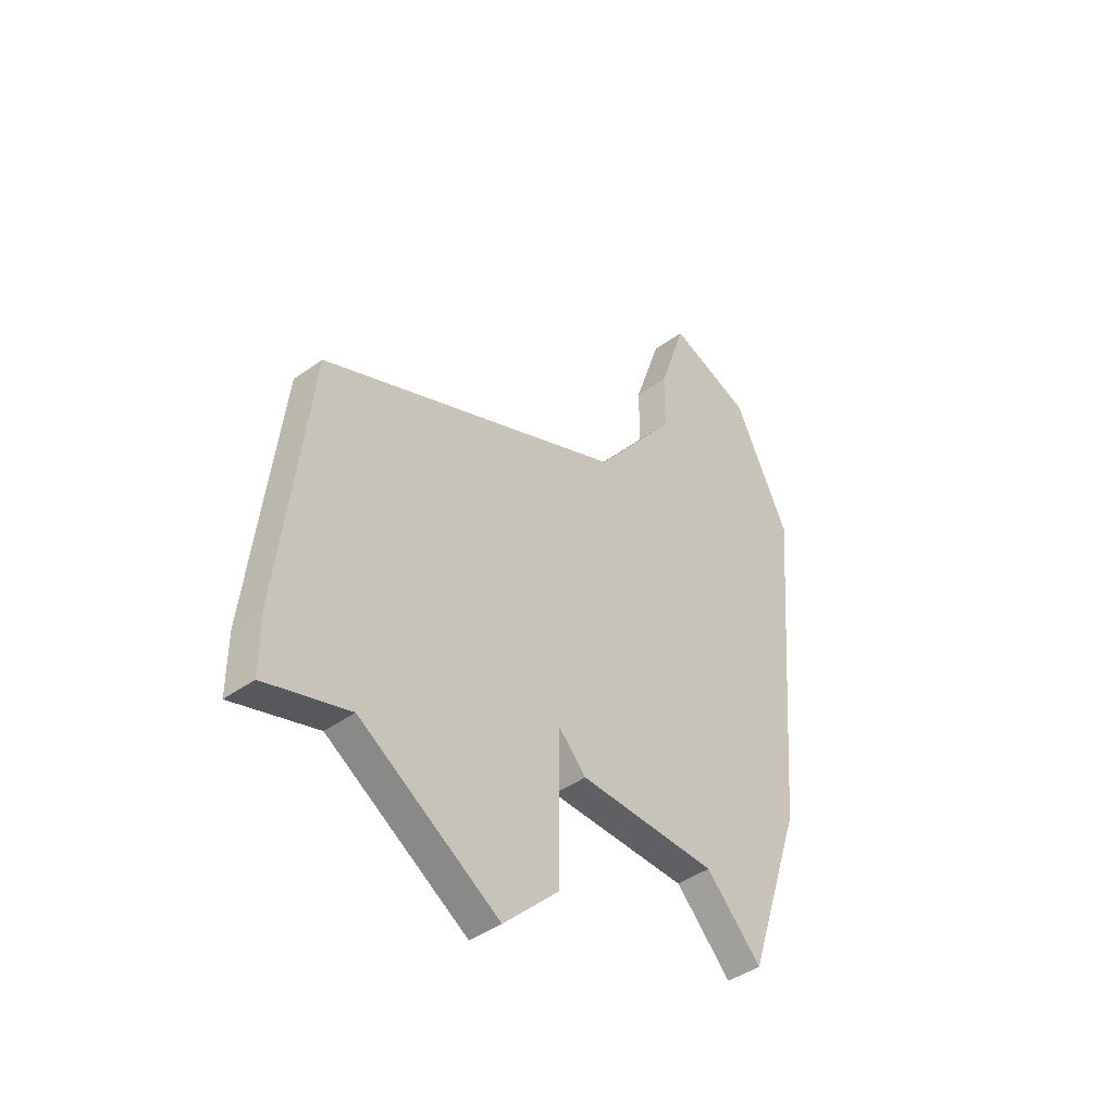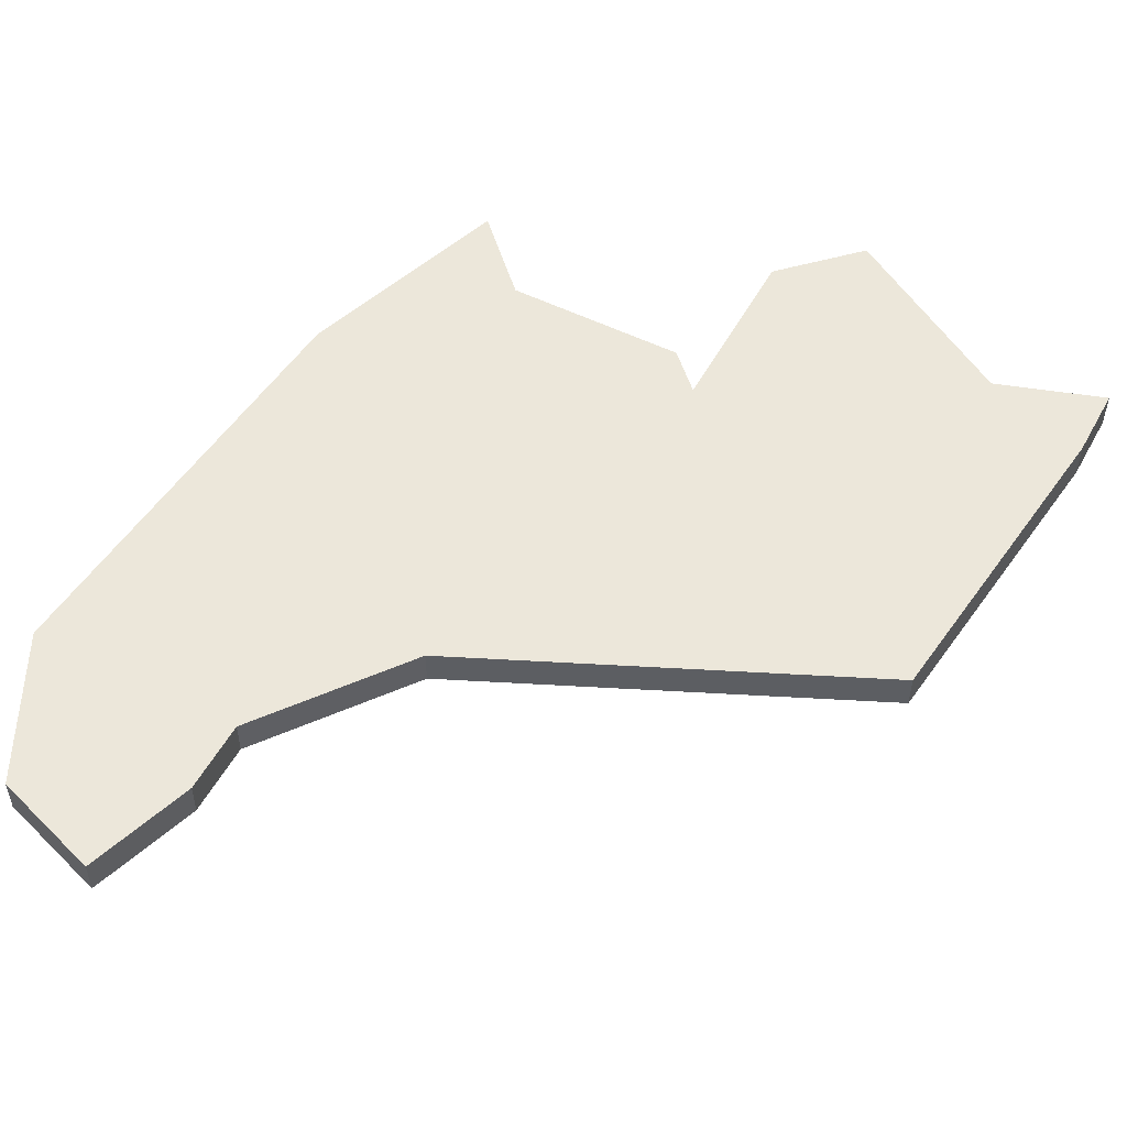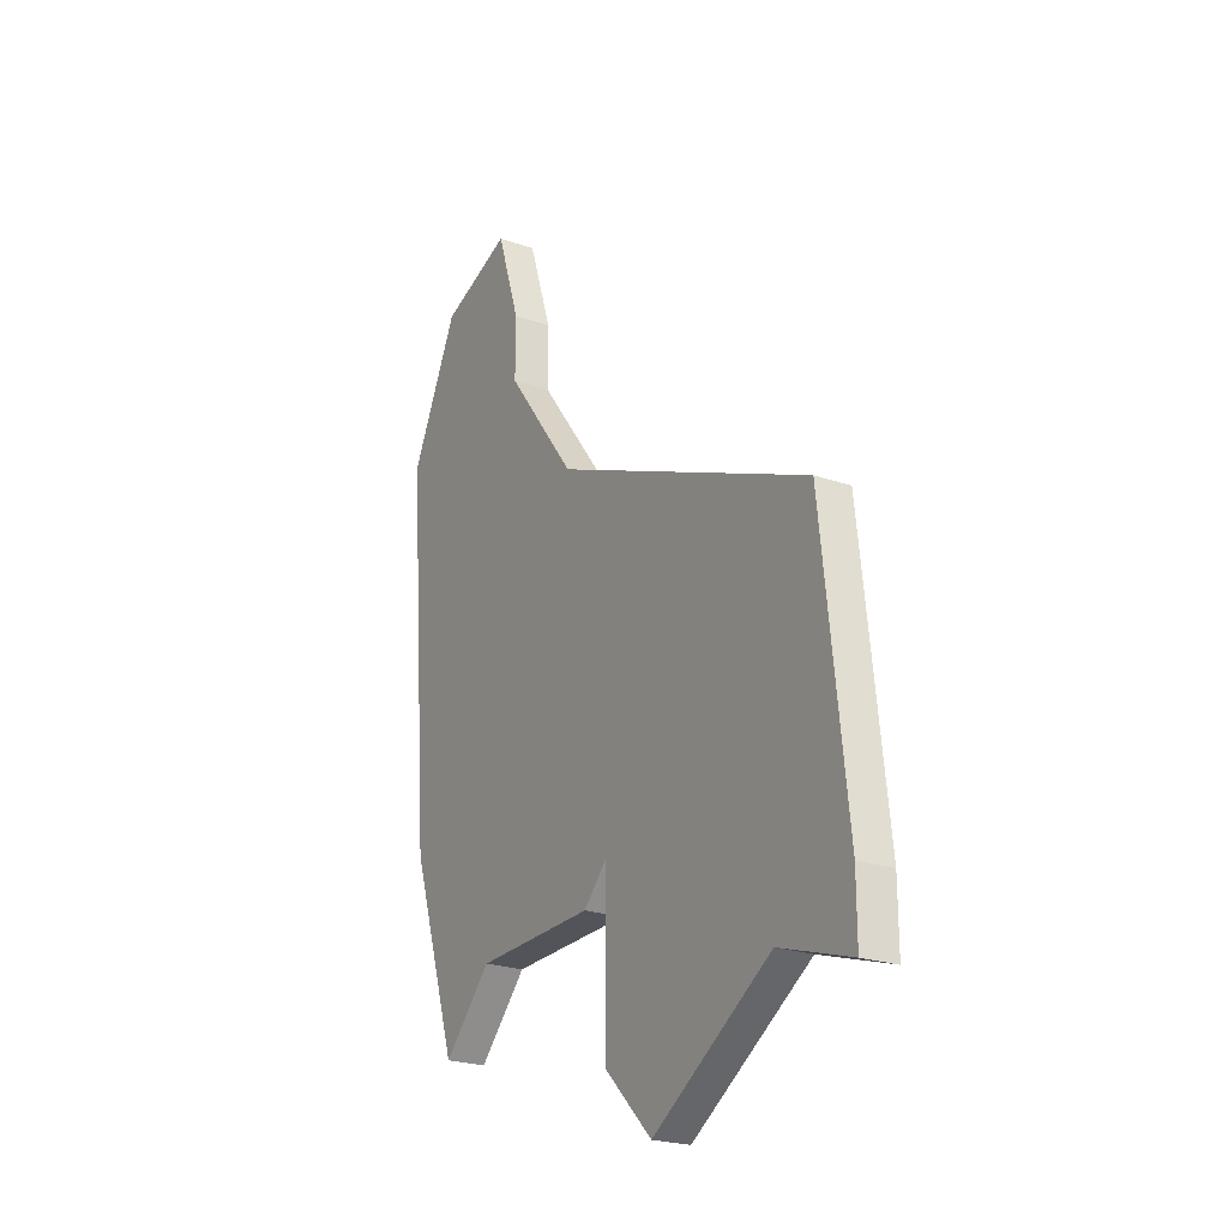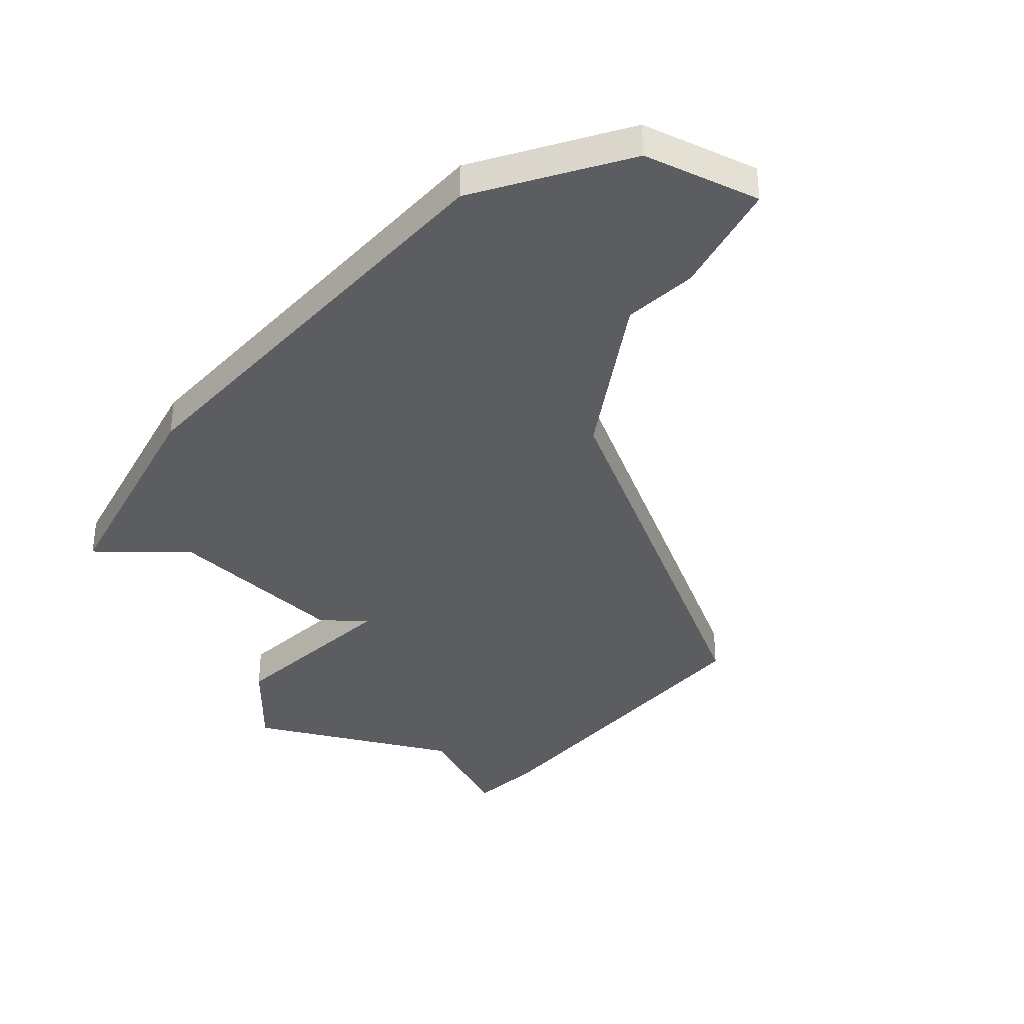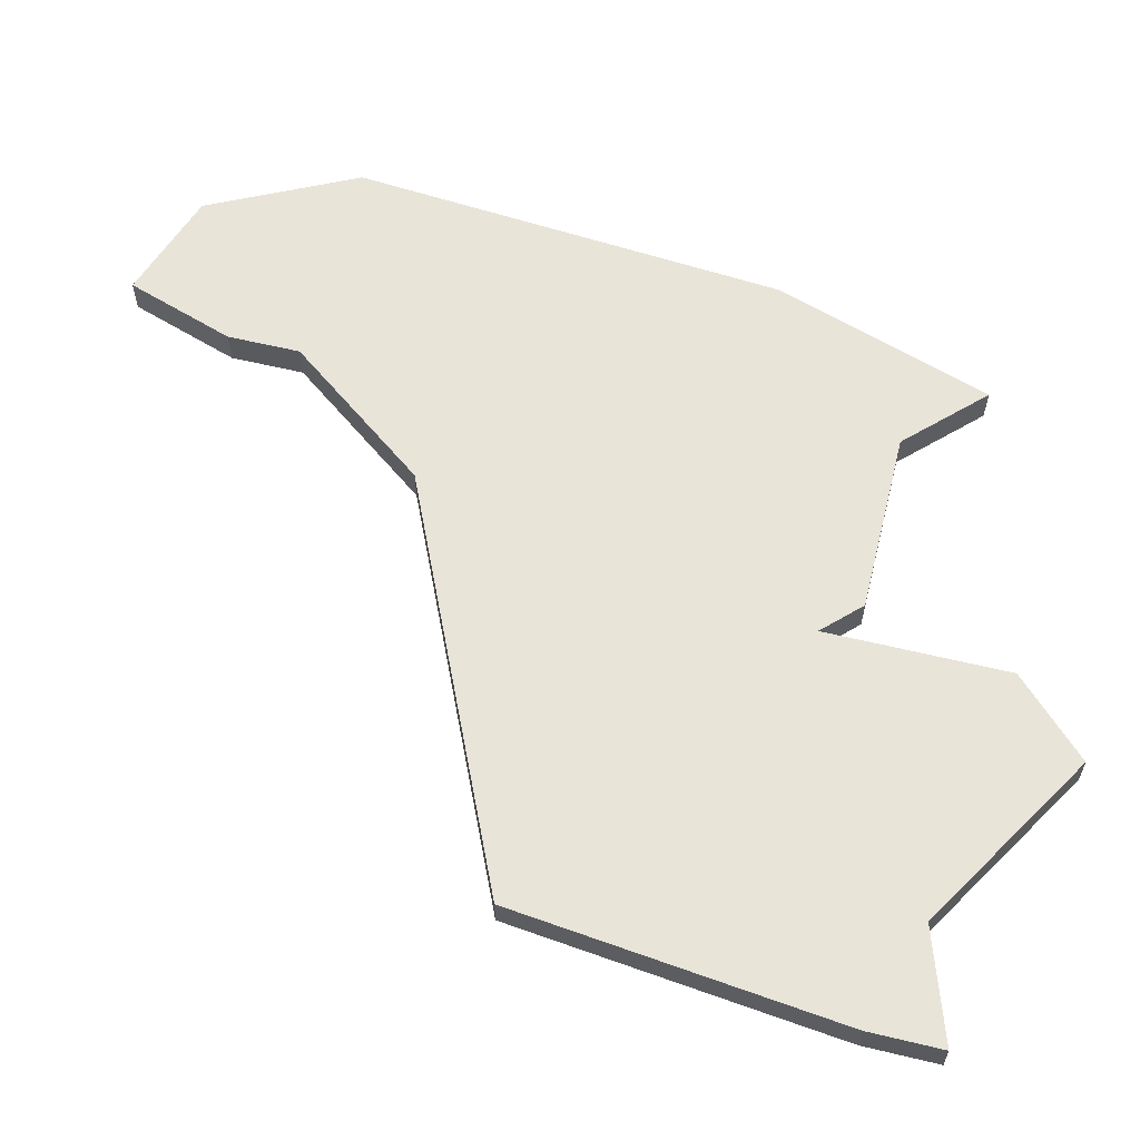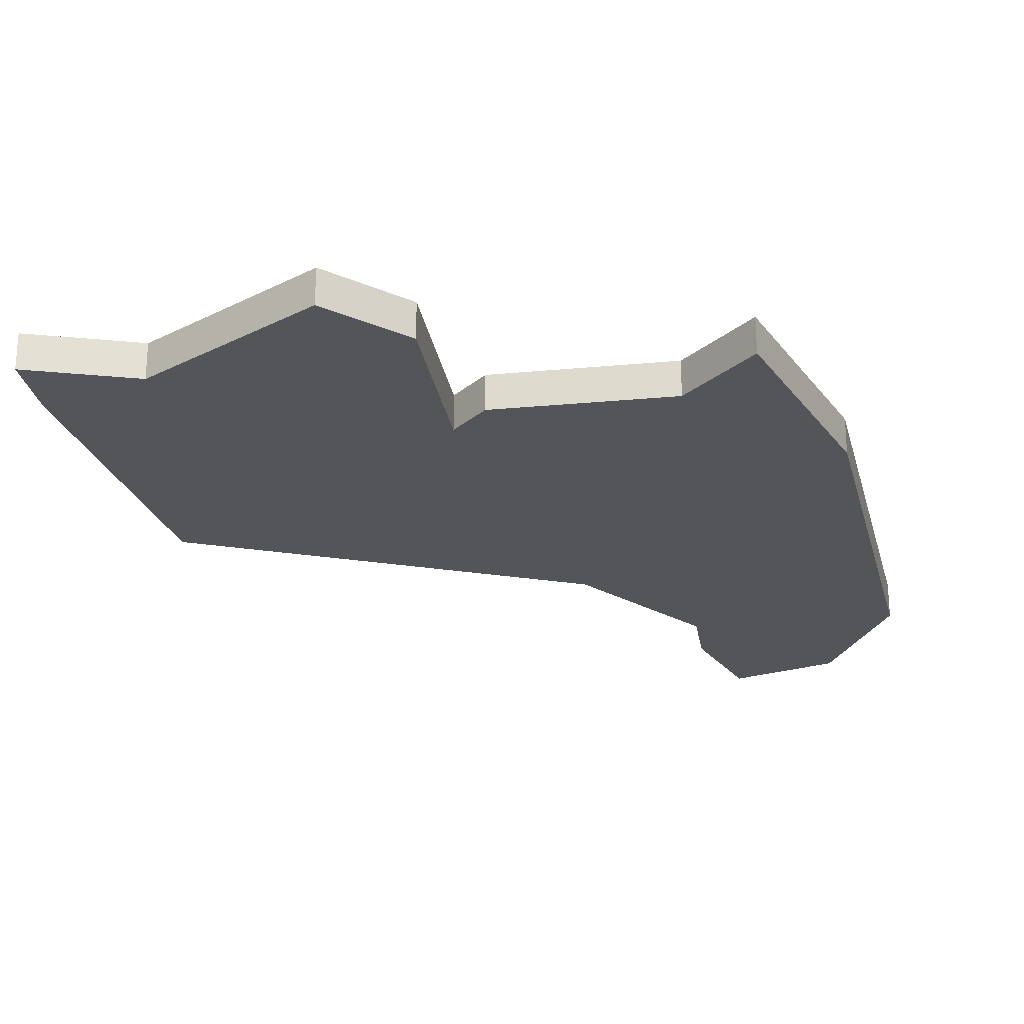
<metadata>
{"format":"obj","ext":"obj","renderer":"f3d","projection":"perspective","resolution":1024,"background":"white","views":[{"elev":-43.5,"azim":-49.7,"up":"+Y"},{"elev":52.5,"azim":-152.0,"up":"+Z"},{"elev":-23.9,"azim":-119.8,"up":"+Y"},{"elev":-35.7,"azim":134.2,"up":"+Z"},{"elev":60.3,"azim":-76.2,"up":"+Z"},{"elev":-24.0,"azim":9.0,"up":"+Z"}]}
</metadata>
<code>
v 2948 -739 0
v 2948 -739 1
v 2956 -719 0
v 2956 -719 1
v 2947 -738 0
v 2947 -738 1
v 2947 -743 0
v 2947 -743 1
v 2955 -741 0
v 2955 -741 1
v 2938 -732 0
v 2938 -732 1
v 2937 -741 0
v 2937 -741 1
v 2937 -743 0
v 2937 -743 1
v 2945 -745 0
v 2945 -745 1
v 2953 -739 0
v 2953 -739 1
v 2953 -718 0
v 2953 -718 1
v 2952 -721 0
v 2952 -721 1
v 2952 -723 0
v 2952 -723 1
v 2958 -723 0
v 2958 -723 1
v 2949 -727 0
v 2949 -727 1
v 2957 -735 0
v 2957 -735 1
v 2940 -742 0
v 2940 -742 1
f 13 33 15
f 33 7 17
f 5 7 33
f 11 33 13
f 19 1 5
f 5 33 11
f 29 5 11
f 31 19 29
f 5 29 19
f 19 31 9
f 27 31 29
f 27 25 23
f 21 3 23
f 27 23 3
f 27 29 25
f 16 34 14
f 18 8 34
f 34 8 6
f 14 34 12
f 6 2 20
f 12 34 6
f 12 6 30
f 30 20 32
f 20 30 6
f 10 32 20
f 30 32 28
f 24 26 28
f 24 4 22
f 4 24 28
f 26 30 28
f 14 12 13
f 13 12 11
f 16 14 15
f 15 14 13
f 34 16 33
f 33 16 15
f 18 34 17
f 17 34 33
f 8 18 7
f 7 18 17
f 6 8 5
f 5 8 7
f 2 6 1
f 1 6 5
f 20 2 19
f 19 2 1
f 10 20 9
f 9 20 19
f 32 10 31
f 31 10 9
f 28 32 27
f 27 32 31
f 4 28 3
f 3 28 27
f 22 4 21
f 21 4 3
f 24 22 23
f 23 22 21
f 26 24 25
f 25 24 23
f 12 30 11
f 11 30 29
f 30 26 29
f 29 26 25

</code>
